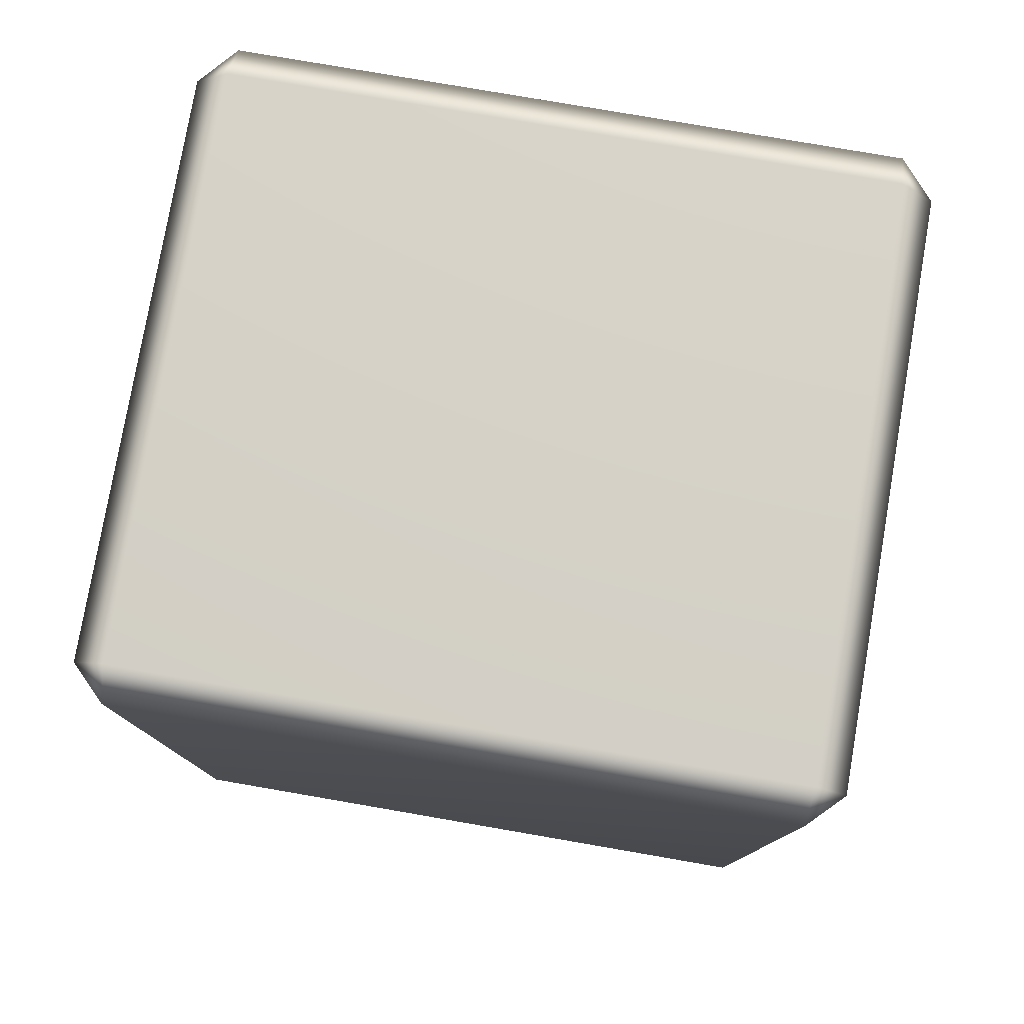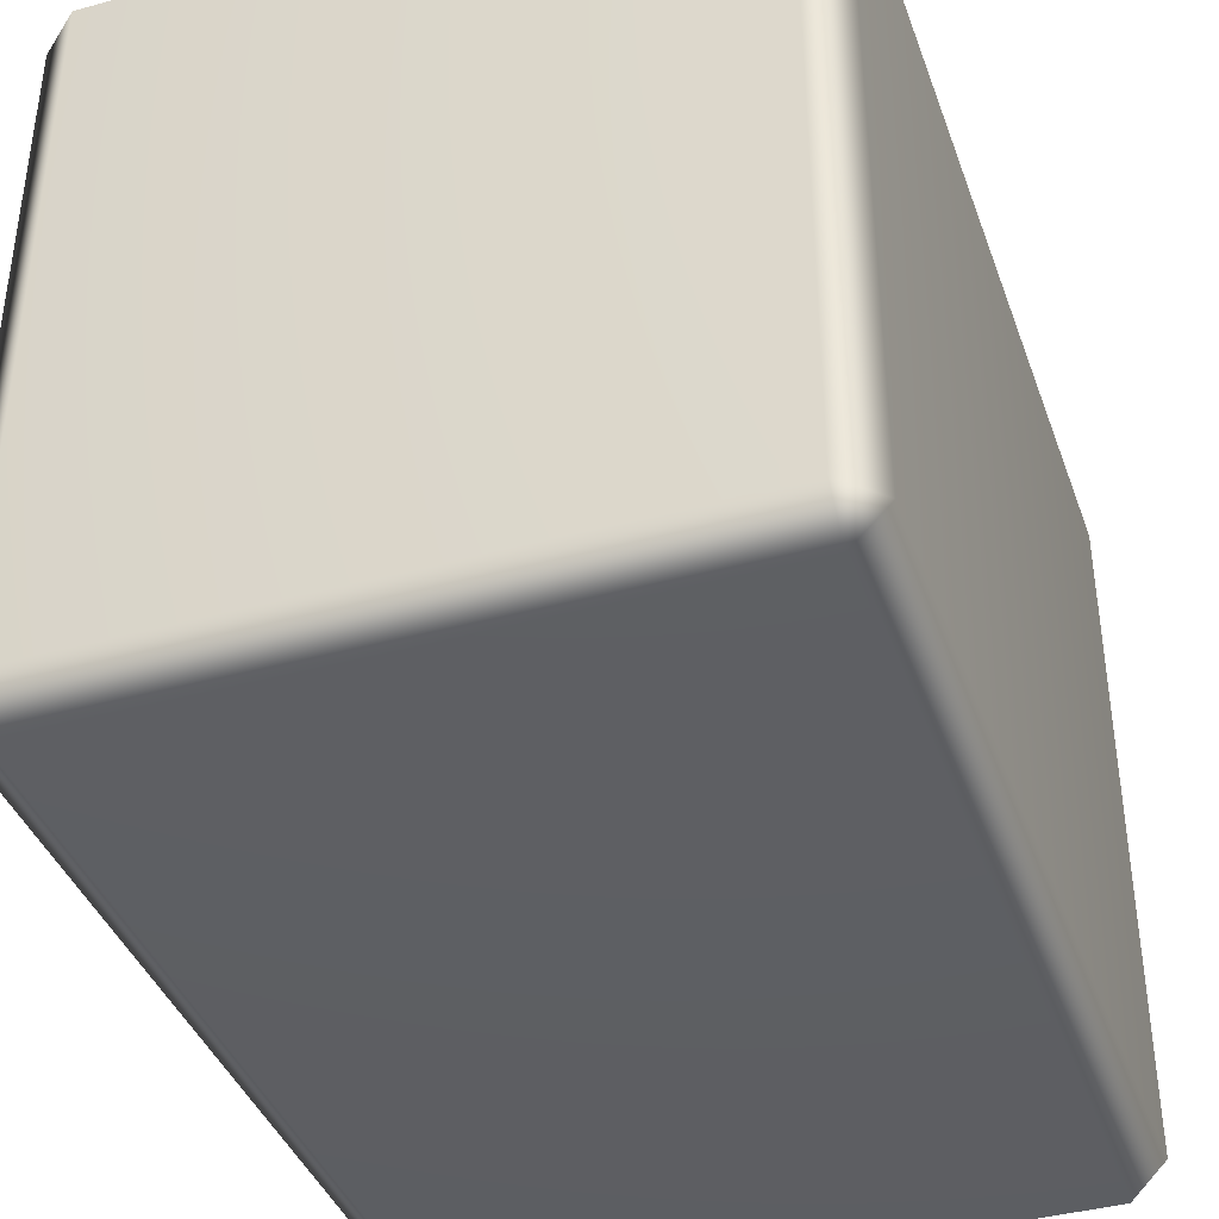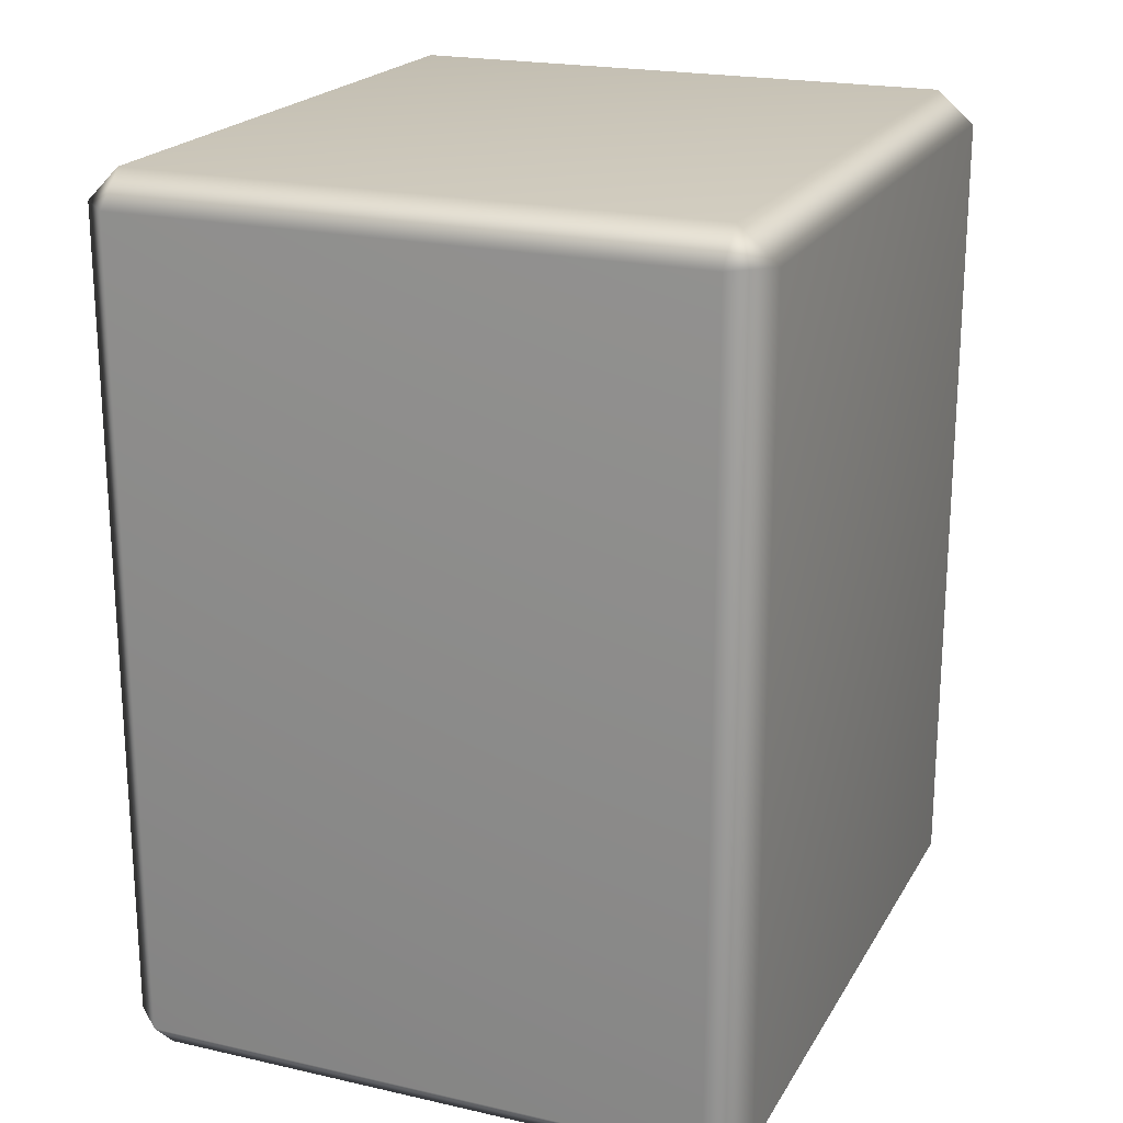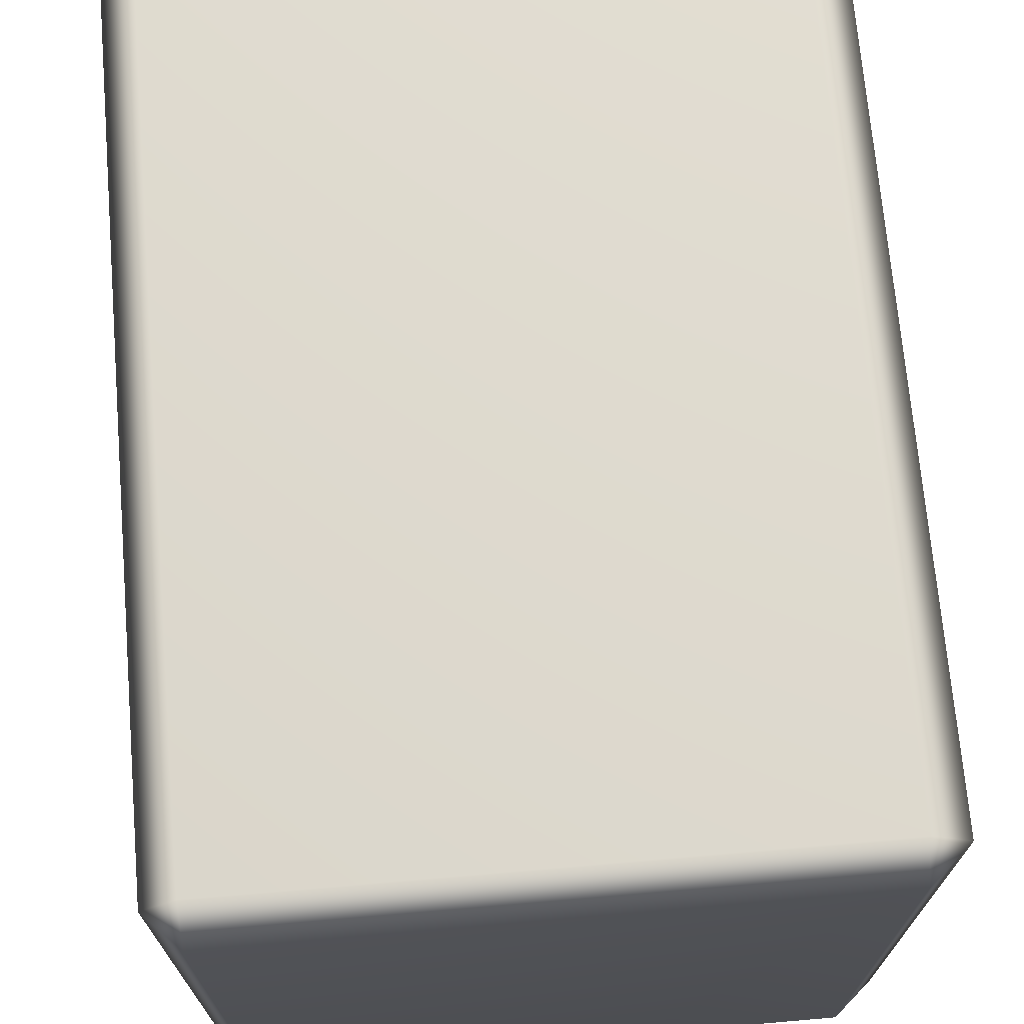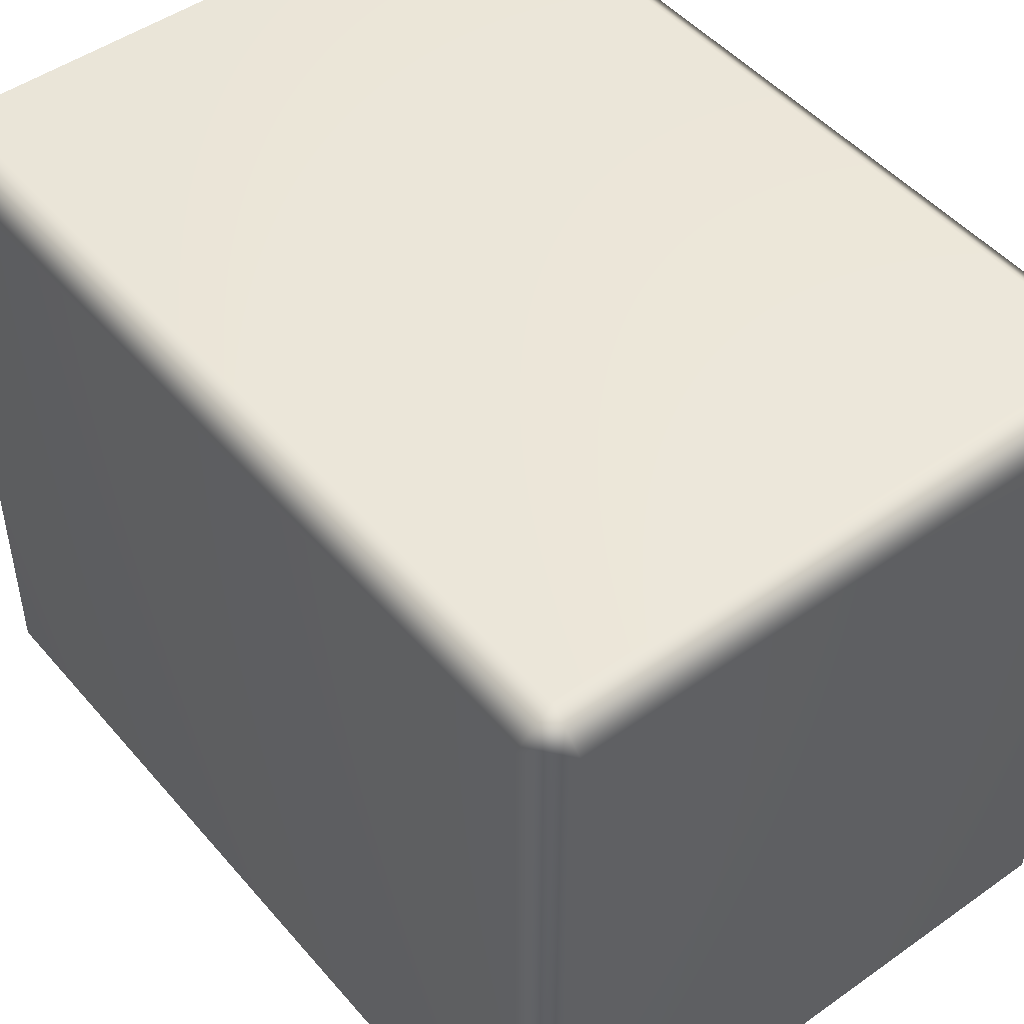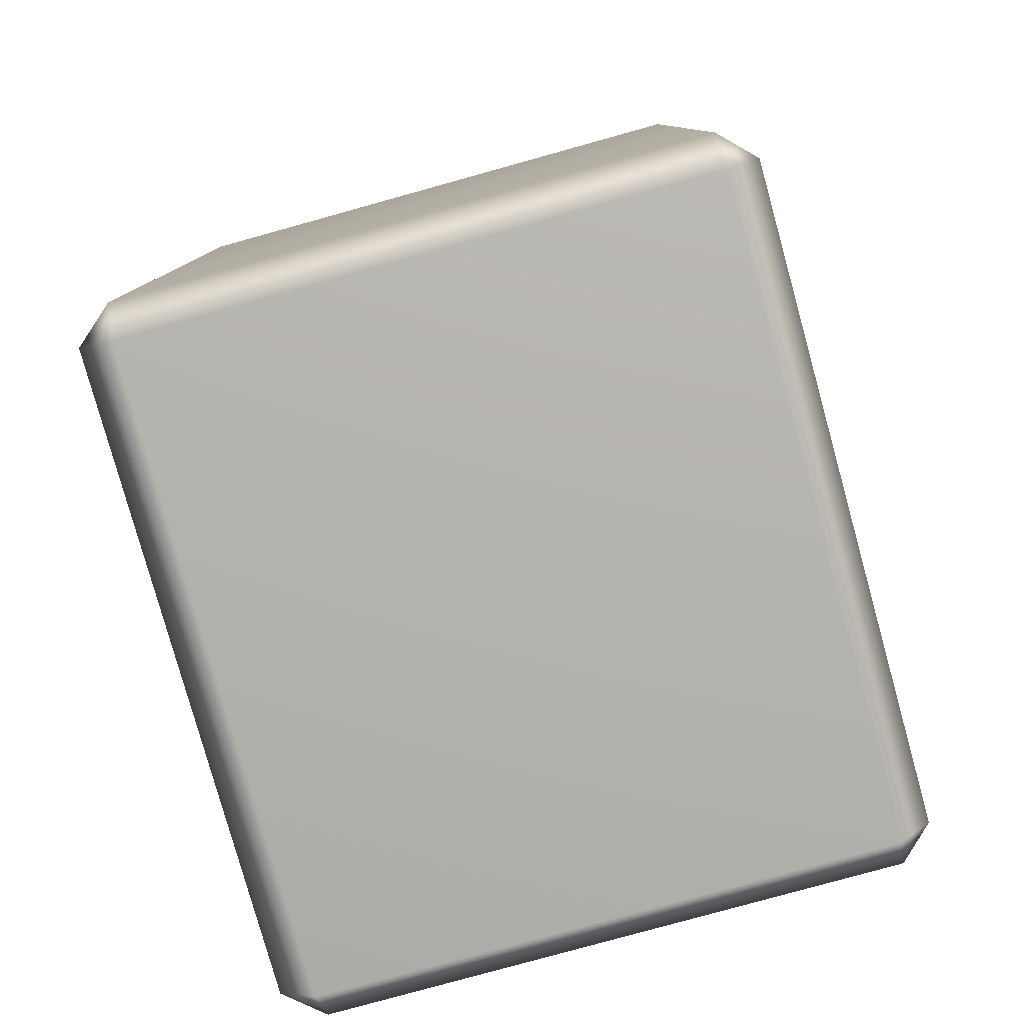
<metadata>
{"format":"obj","ext":"obj","renderer":"f3d","projection":"perspective","resolution":1024,"background":"white","views":[{"elev":78.5,"azim":-80.2,"up":"+Y"},{"elev":-39.8,"azim":-161.1,"up":"+Z"},{"elev":20.7,"azim":22.3,"up":"+Y"},{"elev":70.8,"azim":-4.9,"up":"+Z"},{"elev":48.1,"azim":-38.4,"up":"+Z"},{"elev":-79.8,"azim":-164.5,"up":"+Y"}]}
</metadata>
<code>
g m_dlc07_stone_half_block_01_b
v -0.319 0.03273 0.3211
v -0.319 0.8458 0.3211
v -0.2862 0.8458 0.3539
v -0.2862 0.03273 0.3539
v -0.319 0.03273 -0.3211
v -0.2862 -3.485e-16 0.3211
v -0.2862 -3.485e-16 -0.3211
v -0.319 0.8458 -0.3211
v -0.2862 0.03273 -0.3539
v -0.2862 0.8458 -0.3539
v -0.2862 0.8785 -0.3211
v -0.2862 0.8785 0.3211
v -0.2862 0.03273 0.3539
v 0.281 0.03273 0.3539
v 0.281 -3.485e-16 0.3211
v -0.2862 -3.485e-16 0.3211
v 0.281 0.8458 0.3539
v -0.2862 0.8458 0.3539
v -0.2862 0.8785 0.3211
v 0.281 0.8785 0.3211
v 0.281 0.8785 -0.3211
v -0.2862 0.8785 -0.3211
v -0.2862 0.8458 -0.3539
v 0.281 0.8458 -0.3539
v 0.281 0.03273 -0.3539
v -0.2862 0.03273 -0.3539
v -0.2862 -3.485e-16 -0.3211
v 0.281 -3.485e-16 -0.3211
v 0.281 -3.485e-16 0.3211
v -0.2862 -3.485e-16 0.3211
v 0.281 0.03273 0.3539
v 0.281 0.8458 0.3539
v 0.319 0.8458 0.3211
v 0.319 0.03273 0.3211
v 0.319 0.8458 -0.3211
v 0.281 0.8785 0.3211
v 0.281 0.8785 -0.3211
v 0.319 0.03273 -0.3211
v 0.281 -3.485e-16 -0.3211
v 0.281 -3.485e-16 0.3211
v 0.281 0.8458 -0.3539
v 0.281 0.03273 -0.3539
g m_dlc07_stone_half_block_01_b_0
f 3 2 1
f 4 3 1
f 1 2 5
f 1 5 6
f 6 4 1
f 5 7 6
f 2 8 5
f 5 8 9
f 5 9 7
f 8 10 9
f 11 8 2
f 8 11 10
f 12 11 2
f 2 3 12
f 15 14 13
f 16 15 13
f 14 17 13
f 17 18 13
f 18 17 19
f 17 20 19
f 20 21 19
f 21 22 19
f 22 21 23
f 21 24 23
f 24 25 23
f 25 26 23
f 26 25 27
f 25 28 27
f 28 29 27
f 29 30 27
f 33 32 31
f 34 33 31
f 35 33 34
f 33 35 36
f 32 33 36
f 35 37 36
f 38 35 34
f 39 38 34
f 40 39 34
f 40 34 31
f 41 35 38
f 37 35 41
f 42 41 38
f 38 39 42

</code>
